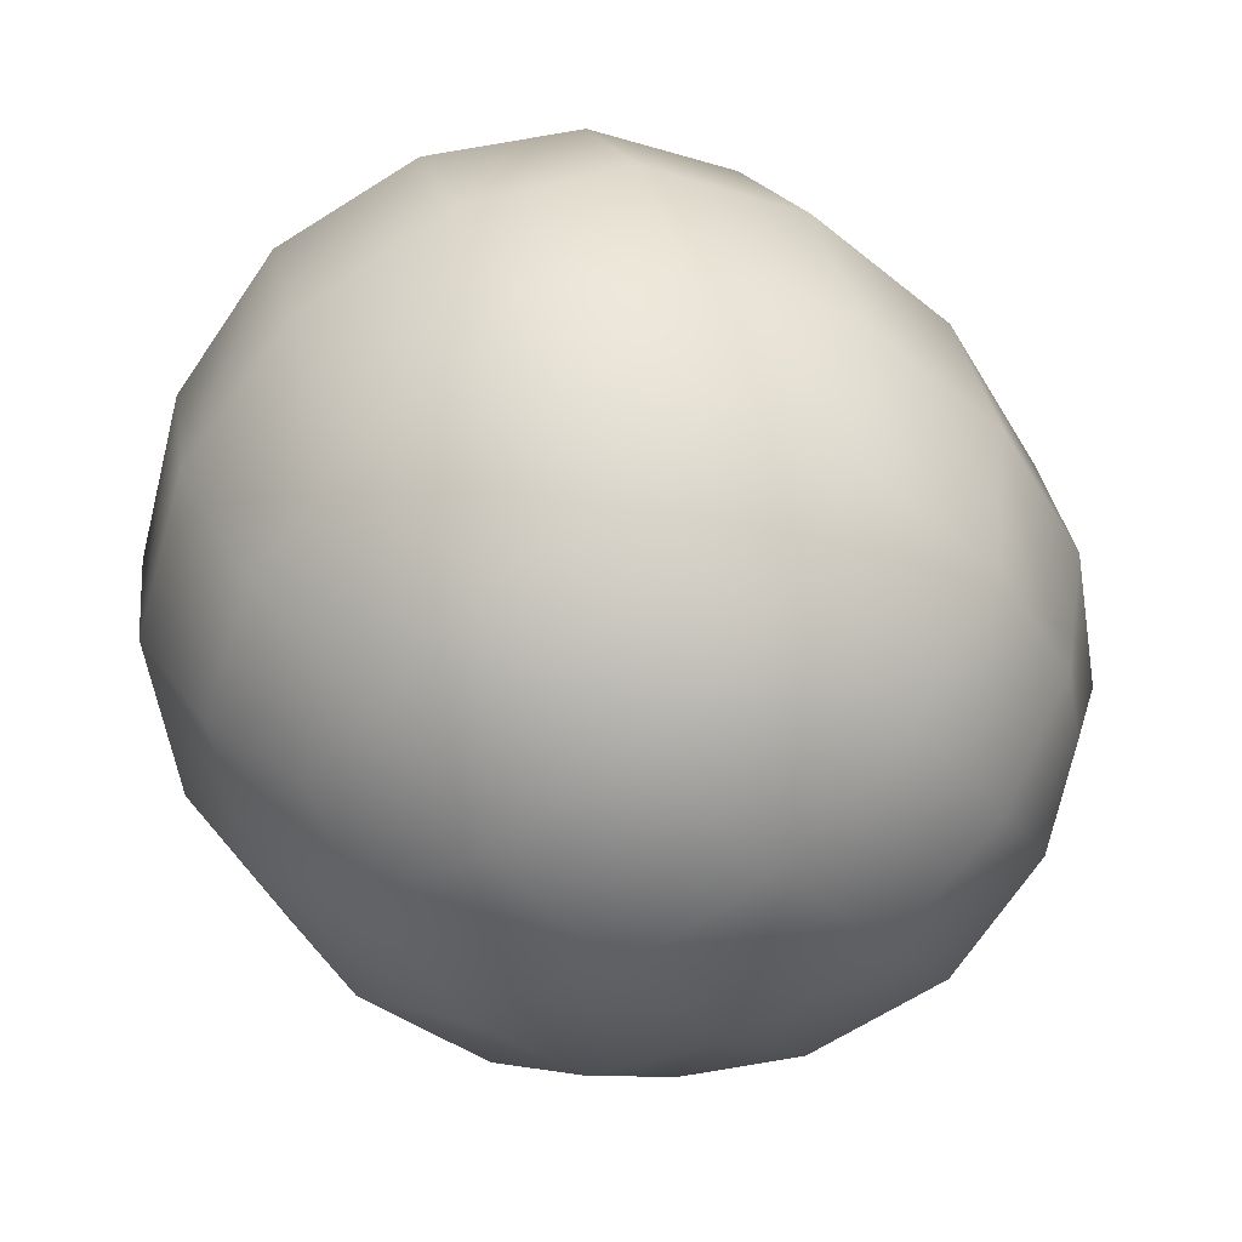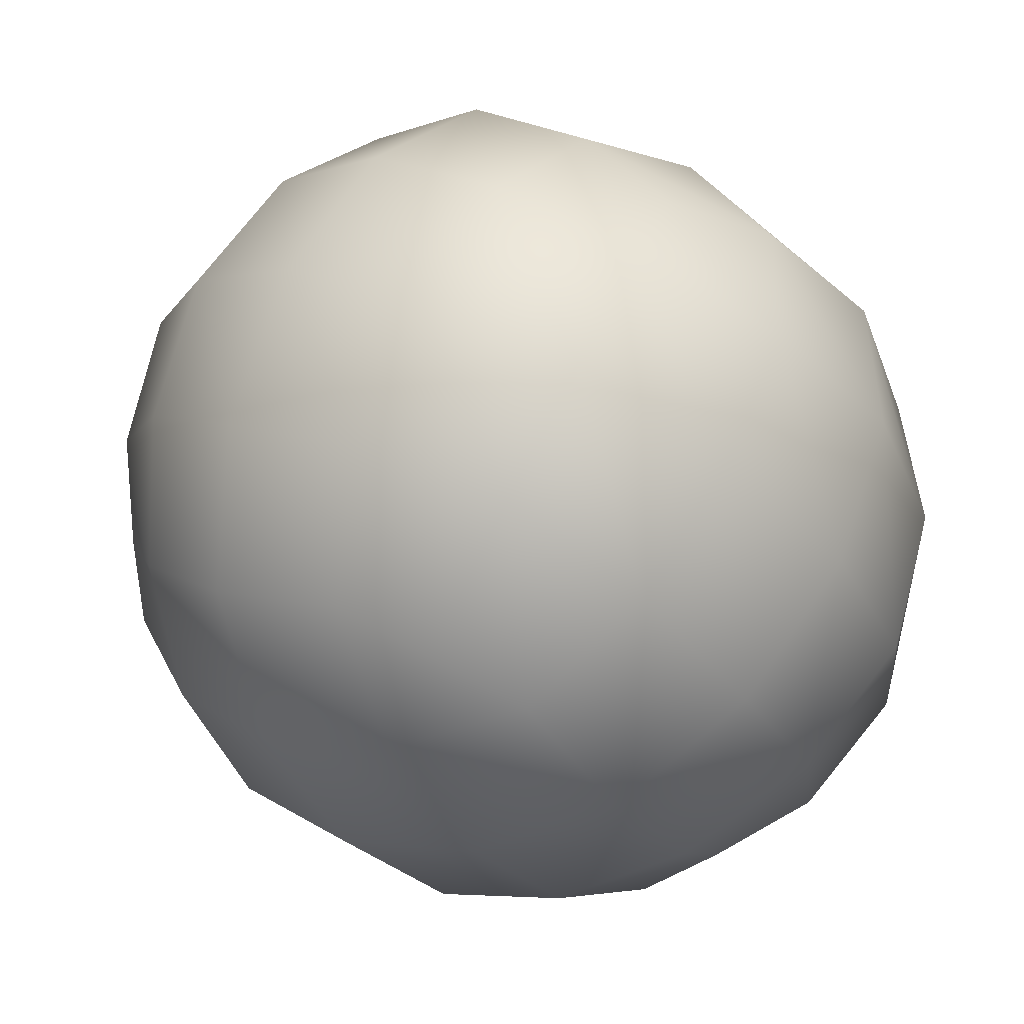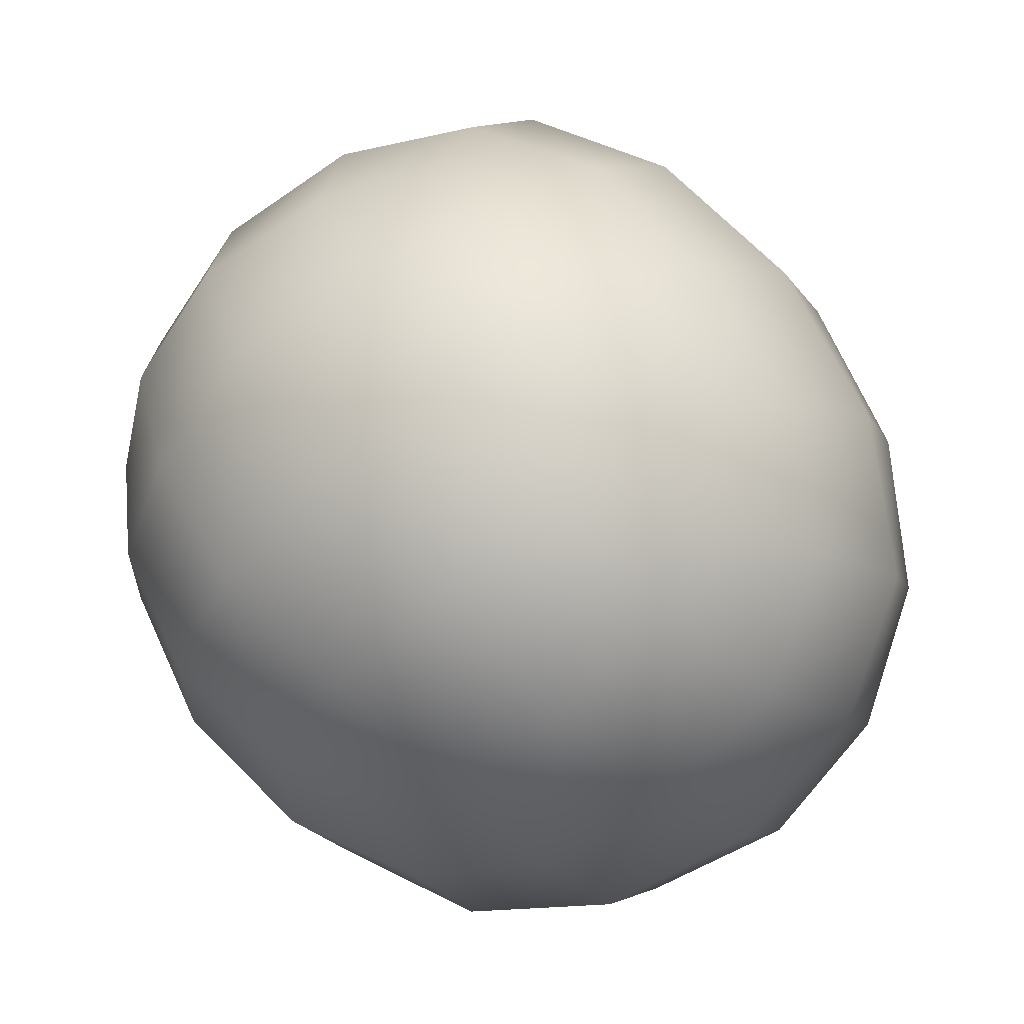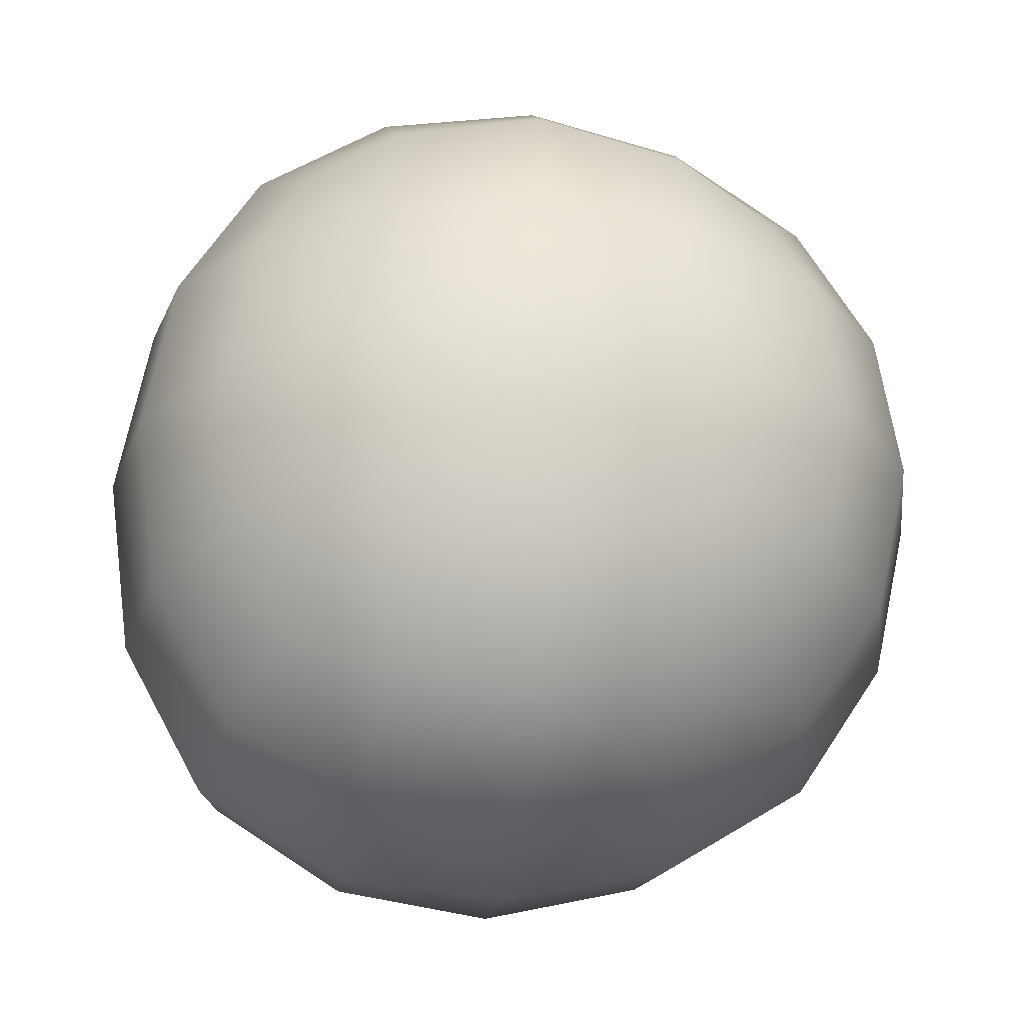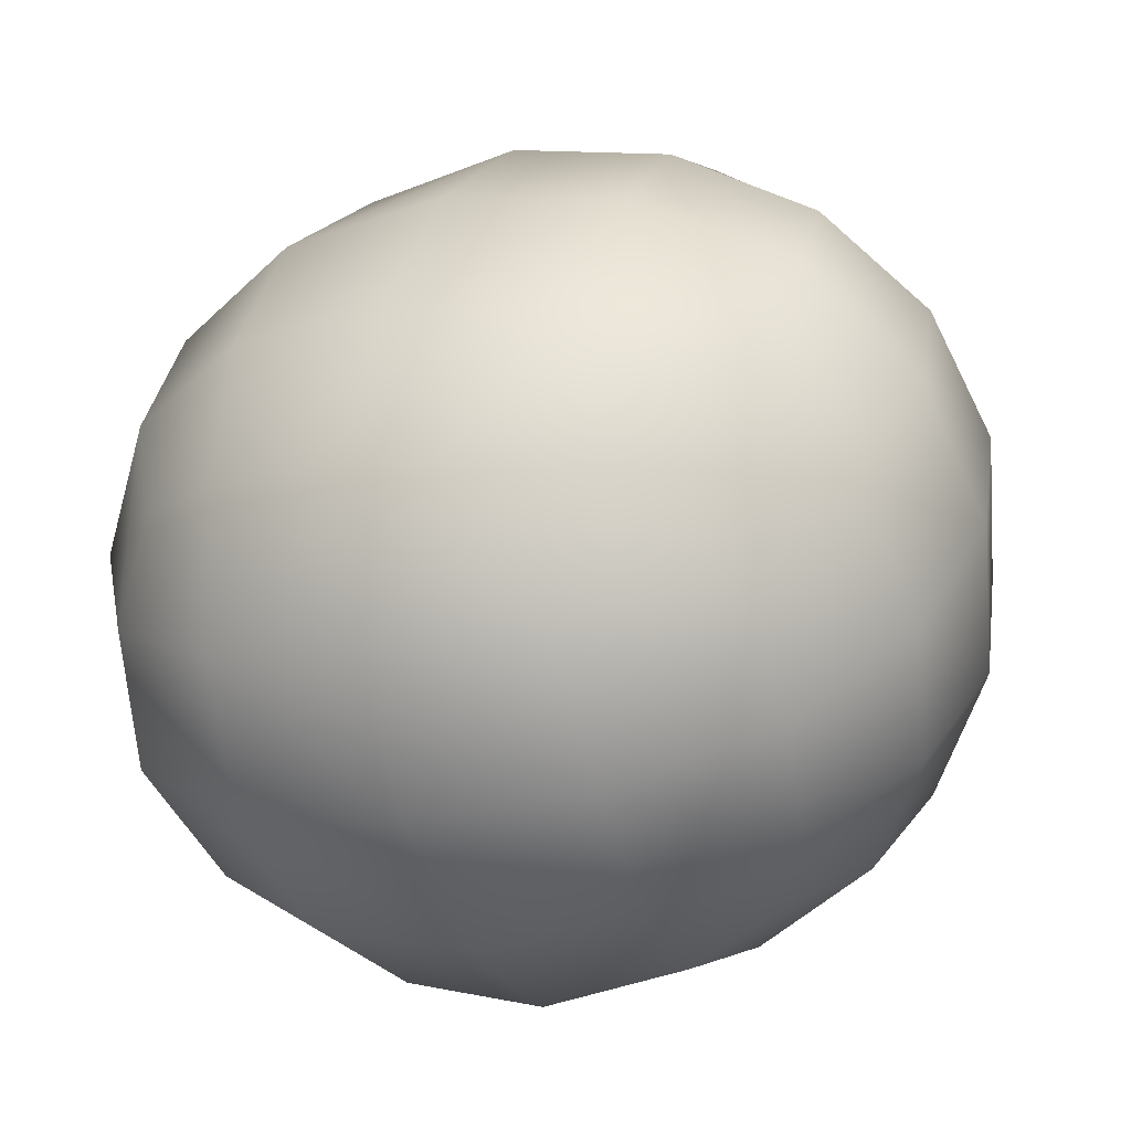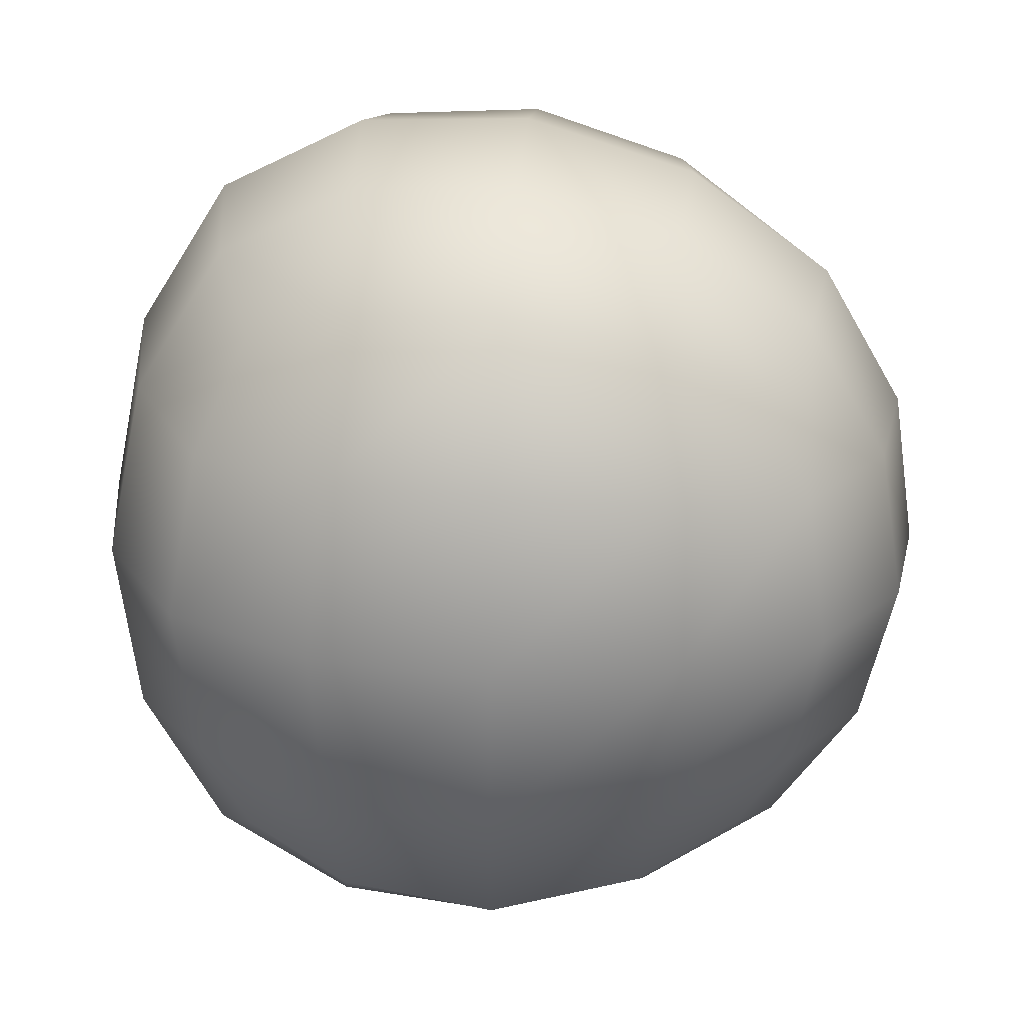
<metadata>
{"format":"obj","ext":"obj","renderer":"f3d","projection":"perspective","resolution":1024,"background":"white","views":[{"elev":30.8,"azim":-105.9,"up":"+Y"},{"elev":7.1,"azim":37.8,"up":"+Z"},{"elev":-2.7,"azim":-64.8,"up":"+Y"},{"elev":-63.1,"azim":175.8,"up":"+Y"},{"elev":-10.0,"azim":-156.5,"up":"+Z"},{"elev":75.1,"azim":-178.9,"up":"+Z"}]}
</metadata>
<code>
g
v -0.006947 -0.2914 -0.000367
v -0.007053 -0.3012 0.008257
v 0.00659 -0.2911 -0.0005414
v 0.0064 -0.3025 0.008082
v -0.007087 -0.2991 -0.009788
v -0.007519 -0.3086 -0.001431
v 0.006008 -0.2993 -0.01015
v 0.005492 -0.3103 -0.00179
v -0.01196 -0.2998 -0.0007358
v -0.000246 -0.2914 -0.008288
v -6.256e-05 -0.2937 0.007355
v 0.01093 -0.3011 -0.001195
v -0.0007833 -0.3094 0.006357
v -0.0009667 -0.3071 -0.009286
v -0.008739 -0.2941 -0.006159
v -0.009026 -0.3047 -0.006805
v -0.009056 -0.3059 0.004564
v -0.008769 -0.2953 0.00521
v 0.008103 -0.2936 -0.006496
v -0.0004994 -0.2989 -0.0123
v -0.0001365 -0.2888 -0.0003579
v -0.0002308 -0.3023 0.01061
v 0.008402 -0.2957 0.005043
v 0.007633 -0.3082 0.004228
v 0.007334 -0.306 -0.00731
v -0.001192 -0.3118 -0.001818
v -0.01036 -0.2946 -0.0004635
v -0.01042 -0.2993 -0.006509
v -0.01063 -0.3052 -0.00111
v -0.01047 -0.3005 0.00502
v 0.004113 -0.2898 -0.004381
v 0.003875 -0.2951 -0.01046
v -0.004606 -0.2953 -0.01026
v -0.004507 -0.2902 -0.00424
v 0.004268 -0.2912 0.003442
v -0.004479 -0.2912 0.003518
v -0.004498 -0.2978 0.009097
v 0.004223 -0.2983 0.00902
v 0.009306 -0.2999 -0.007004
v 0.009817 -0.2946 -0.0007687
v 0.009626 -0.3021 0.004715
v 0.009012 -0.3073 -0.001604
v 0.003197 -0.3113 0.002142
v 0.00377 -0.3064 0.008491
v -0.004764 -0.3053 0.008633
v -0.005197 -0.31 0.002342
v -0.005225 -0.3091 -0.005416
v -0.004871 -0.3028 -0.01072
v 0.003423 -0.3033 -0.01099
v 0.003042 -0.31 -0.005681
v -0.01111 -0.2967 -0.003675
v -0.01124 -0.3024 -0.004016
v -0.01128 -0.303 0.002172
v -0.01115 -0.2973 0.002514
v 0.004332 -0.2918 -0.007888
v -0.0003448 -0.2948 -0.01104
v -0.00486 -0.2923 -0.007705
v -0.0001833 -0.2893 -0.004557
v -8.541e-05 -0.2905 0.00379
v -0.004798 -0.2941 0.006831
v -0.0001005 -0.2979 0.0098
v 0.004613 -0.2943 0.00676
v 0.0103 -0.297 -0.004103
v 0.01048 -0.2982 0.002198
v 0.01003 -0.3051 0.001743
v 0.009849 -0.3039 -0.004558
v 0.00378 -0.3095 0.005773
v -0.0004851 -0.3063 0.009268
v -0.00531 -0.3081 0.005957
v -0.001045 -0.3114 0.002462
v -0.005372 -0.3063 -0.008579
v -0.0007294 -0.3032 -0.01157
v 0.003499 -0.3071 -0.008875
v -0.001143 -0.3102 -0.005885
v -0.008139 -0.2922 -0.003014
v -0.0082 -0.2967 -0.008589
v -0.008327 -0.3016 -0.008885
v -0.008591 -0.3072 -0.003936
v -0.008608 -0.3077 0.001309
v -0.008335 -0.3034 0.007058
v -0.008208 -0.2985 0.007355
v -0.008157 -0.2927 0.002231
v 0.007681 -0.2917 -0.003268
v 0.007332 -0.2966 -0.008963
v 0.003364 -0.299 -0.01164
v -0.004393 -0.299 -0.01142
v -0.004171 -0.2897 -0.0003394
v 0.003874 -0.2895 -0.0004374
v -0.004259 -0.3017 0.009852
v 0.003731 -0.3025 0.009754
v 0.007716 -0.2995 0.007183
v 0.007822 -0.2927 0.00206
v 0.007356 -0.3053 0.006805
v 0.006795 -0.3099 0.000936
v 0.006654 -0.3089 -0.004391
v 0.006972 -0.3023 -0.009341
v -0.004983 -0.3105 -0.001639
v 0.00272 -0.3116 -0.001857
g
f 1 75 27 82
f 75 15 51 27
f 27 51 9 54
f 82 27 54 18
f 15 76 28 51
f 76 5 77 28
f 28 77 16 52
f 51 28 52 9
f 9 52 29 53
f 52 16 78 29
f 29 78 6 79
f 53 29 79 17
f 18 54 30 81
f 54 9 53 30
f 30 53 17 80
f 81 30 80 2
f 3 83 31 88
f 83 19 55 31
f 31 55 10 58
f 88 31 58 21
f 19 84 32 55
f 84 7 85 32
f 32 85 20 56
f 55 32 56 10
f 10 56 33 57
f 56 20 86 33
f 33 86 5 76
f 57 33 76 15
f 21 58 34 87
f 58 10 57 34
f 34 57 15 75
f 87 34 75 1
f 3 88 35 92
f 88 21 59 35
f 35 59 11 62
f 92 35 62 23
f 21 87 36 59
f 87 1 82 36
f 36 82 18 60
f 59 36 60 11
f 11 60 37 61
f 60 18 81 37
f 37 81 2 89
f 61 37 89 22
f 23 62 38 91
f 62 11 61 38
f 38 61 22 90
f 91 38 90 4
f 7 84 39 96
f 84 19 63 39
f 39 63 12 66
f 96 39 66 25
f 19 83 40 63
f 83 3 92 40
f 40 92 23 64
f 63 40 64 12
f 12 64 41 65
f 64 23 91 41
f 41 91 4 93
f 65 41 93 24
f 25 66 42 95
f 66 12 65 42
f 42 65 24 94
f 95 42 94 8
f 8 94 43 98
f 94 24 67 43
f 43 67 13 70
f 98 43 70 26
f 24 93 44 67
f 93 4 90 44
f 44 90 22 68
f 67 44 68 13
f 13 68 45 69
f 68 22 89 45
f 45 89 2 80
f 69 45 80 17
f 26 70 46 97
f 70 13 69 46
f 46 69 17 79
f 97 46 79 6
f 6 78 47 97
f 78 16 71 47
f 47 71 14 74
f 97 47 74 26
f 16 77 48 71
f 77 5 86 48
f 48 86 20 72
f 71 48 72 14
f 14 72 49 73
f 72 20 85 49
f 49 85 7 96
f 73 49 96 25
f 26 74 50 98
f 74 14 73 50
f 50 73 25 95
f 98 50 95 8

</code>
